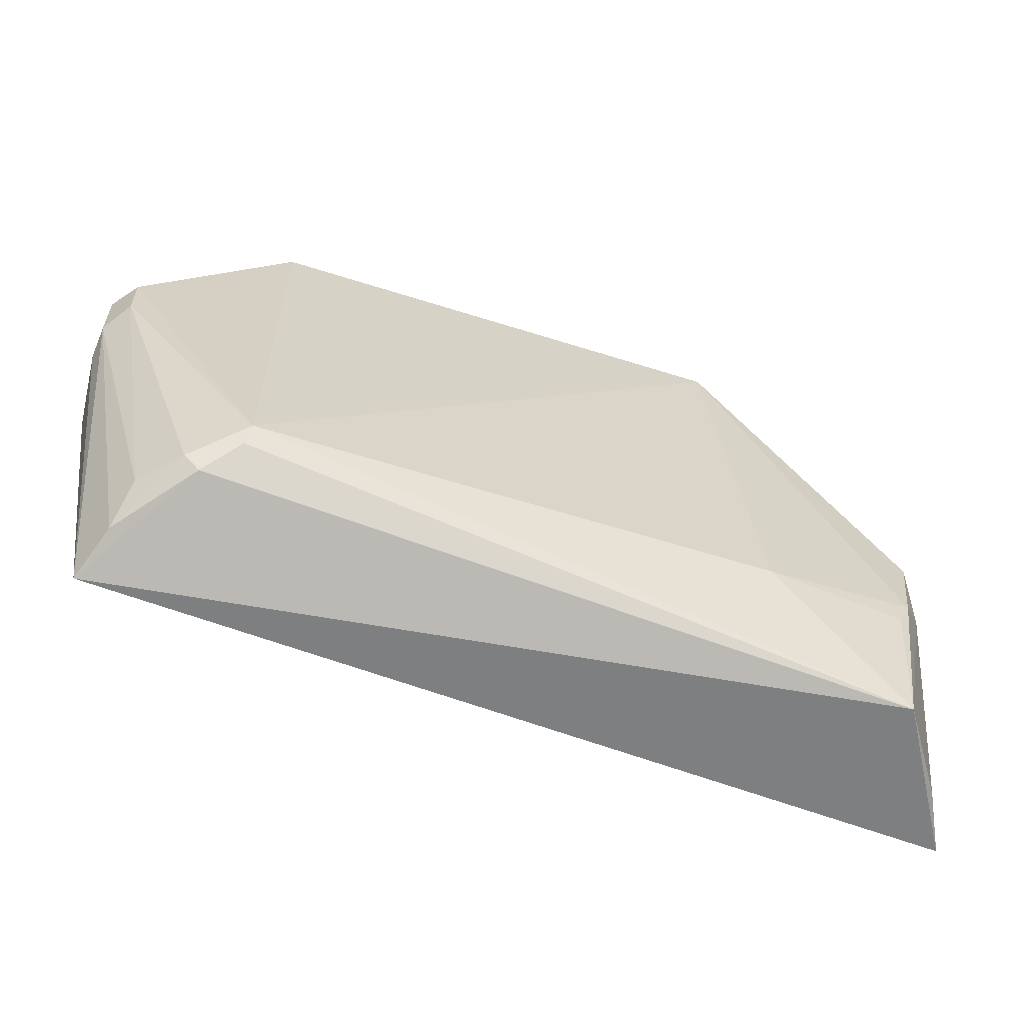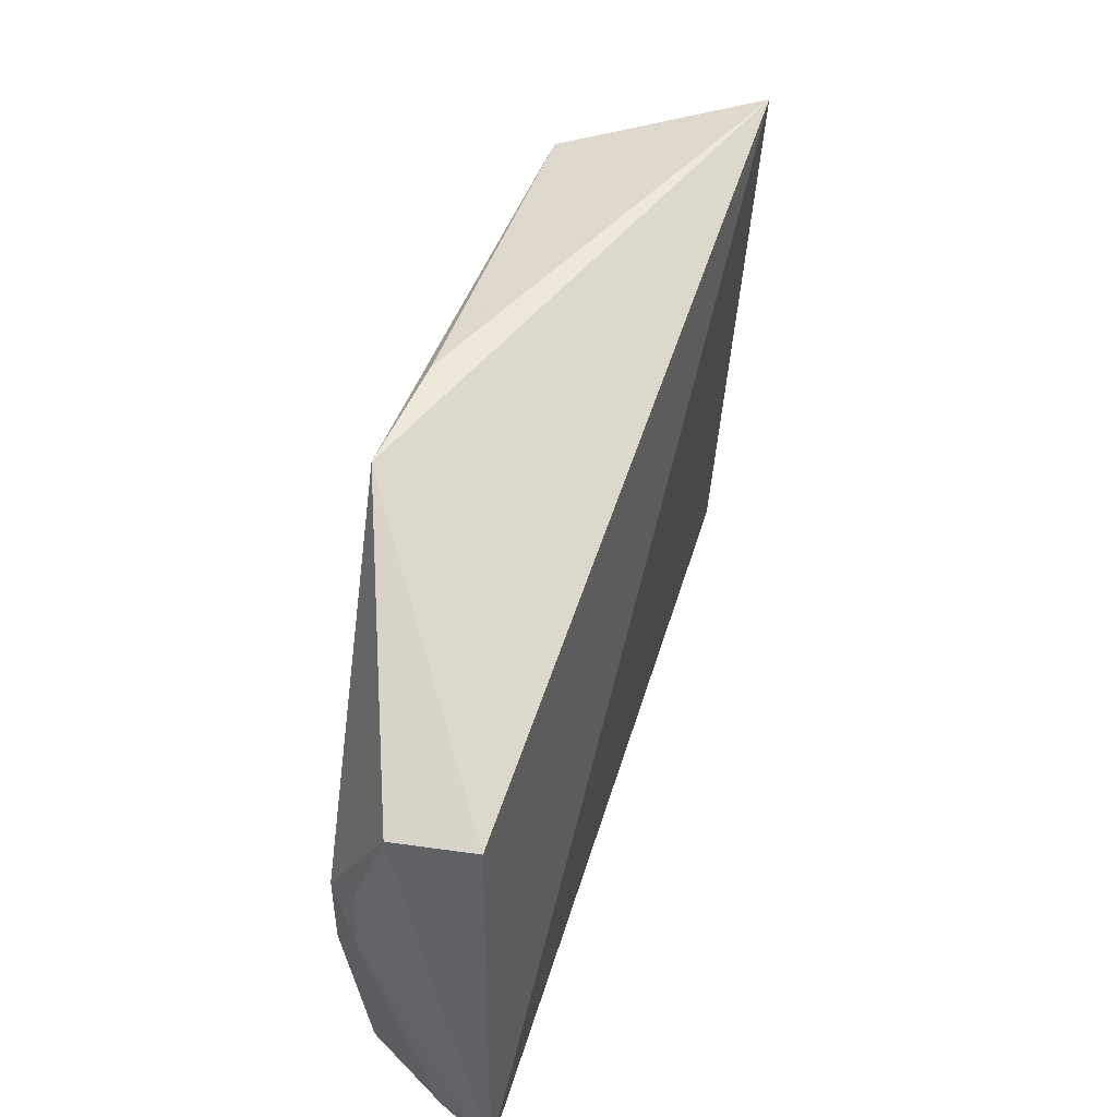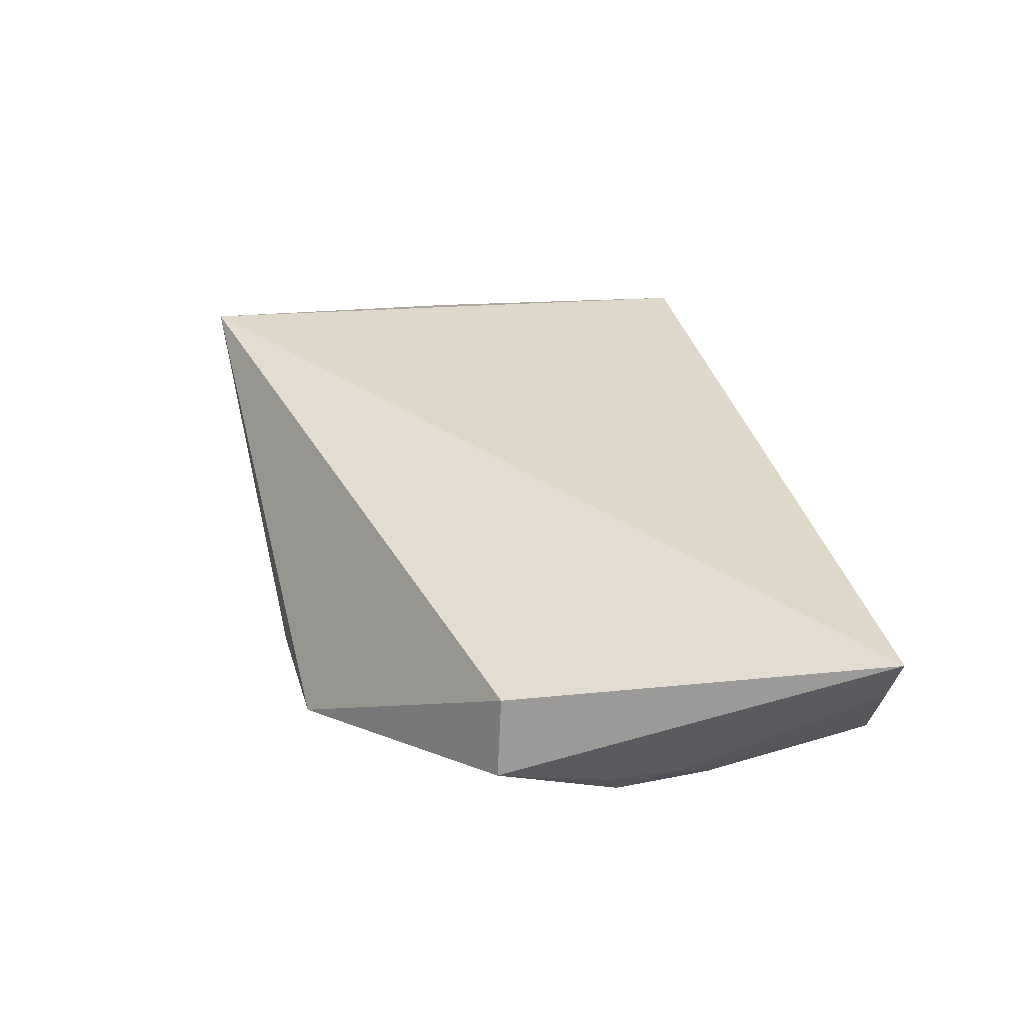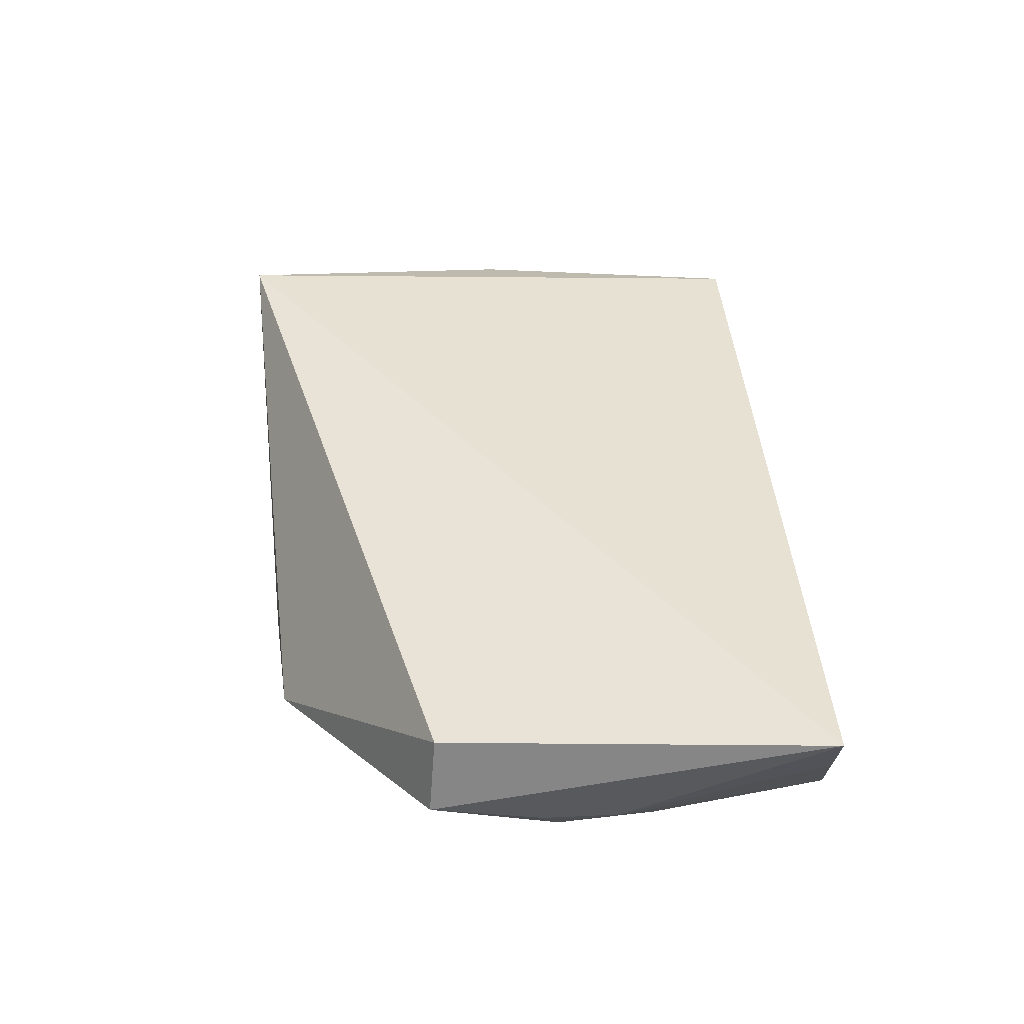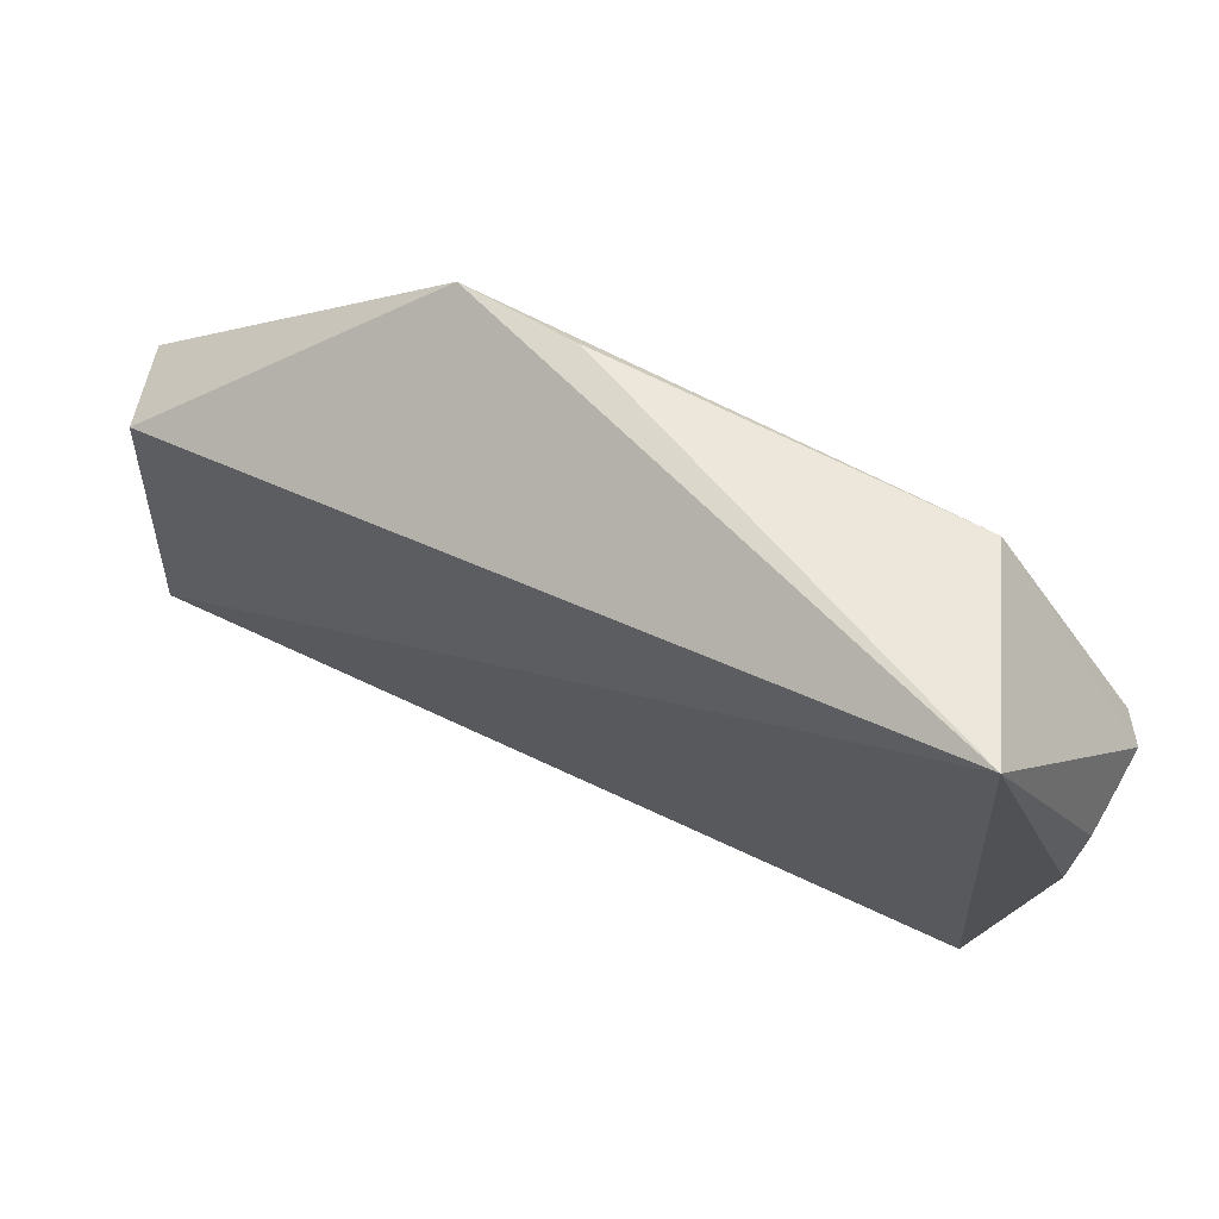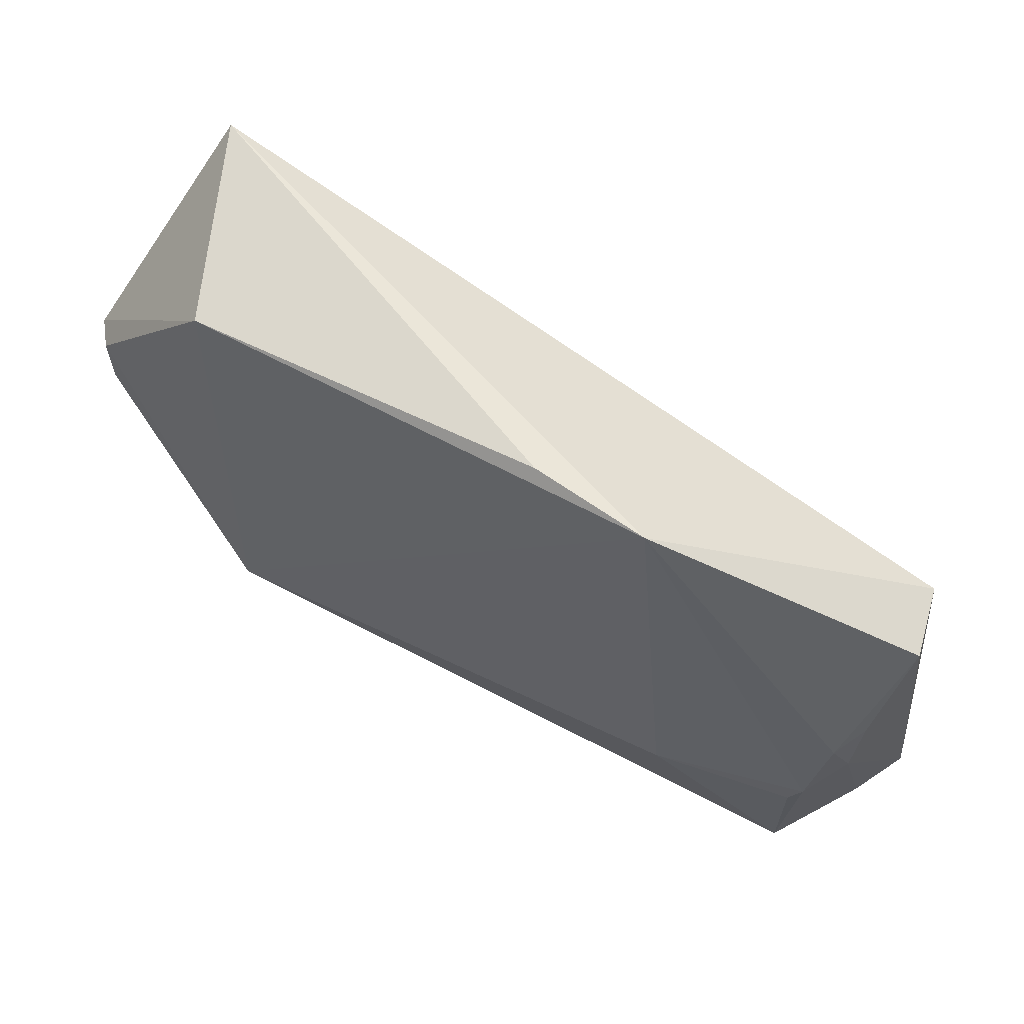
<metadata>
{"format":"obj","ext":"obj","renderer":"f3d","projection":"perspective","resolution":1024,"background":"white","views":[{"elev":-63.7,"azim":160.0,"up":"+Y"},{"elev":44.7,"azim":-74.2,"up":"+Y"},{"elev":31.3,"azim":-101.1,"up":"+Z"},{"elev":38.1,"azim":-92.7,"up":"+Z"},{"elev":67.6,"azim":25.4,"up":"+Y"},{"elev":59.5,"azim":-153.0,"up":"+Y"}]}
</metadata>
<code>
v 0.03902 0.09484 0.01931
v 0.04191 0.04394 0.01569
v 0.04543 0.07725 0.00434
v -0.008621 0.0912 0.0007005
v -0.03202 0.0432 0.01571
v 0.03286 0.0913 0.002498
v 0.0462 0.06922 0.01509
v -0.0295 0.07677 0.01512
v -0.0241 0.04236 0.003355
v 0.04714 0.07715 0.006706
v 0.001444 0.09222 0.001938
v 0.03237 0.05076 0.001565
v -0.02719 0.06616 0.002454
v 0.04662 0.07495 0.0134
v 0.04707 0.07076 0.009269
v 0.03977 0.04848 0.008204
v 0.0353 0.04704 0.004891
v -0.01204 0.05352 0.0008004
v -0.03069 0.07732 0.008385
v -0.02844 0.06099 0.004537
v 0.04699 0.07186 0.006889
v 0.03262 0.04907 0.002459
v 0.04048 0.04537 0.01123
v -0.02571 0.05748 0.001812
v -0.02936 0.0433 0.01073
v -0.02889 0.06757 0.00494
v 0.04528 0.07267 0.004347
v 0.03674 0.04851 0.004756
v -0.02455 0.0548 0.00185
f 5 2 1
f 7 1 2
f 8 5 1
f 8 1 4
f 9 2 5
f 10 6 1
f 10 3 6
f 11 6 4
f 11 4 1
f 11 1 6
f 12 6 3
f 12 4 6
f 14 10 1
f 14 1 7
f 15 7 2
f 15 14 7
f 15 10 14
f 17 2 9
f 18 12 9
f 18 4 12
f 19 8 4
f 19 4 13
f 19 5 8
f 20 5 19
f 21 15 2
f 21 10 15
f 22 17 9
f 22 9 12
f 23 2 17
f 23 21 2
f 23 16 21
f 24 13 4
f 24 4 18
f 24 20 13
f 24 9 20
f 25 20 9
f 25 9 5
f 25 5 20
f 26 20 19
f 26 19 13
f 26 13 20
f 27 3 10
f 27 10 21
f 27 12 3
f 27 21 16
f 28 22 12
f 28 17 22
f 28 12 27
f 28 27 16
f 28 23 17
f 28 16 23
f 29 24 18
f 29 18 9
f 29 9 24

</code>
